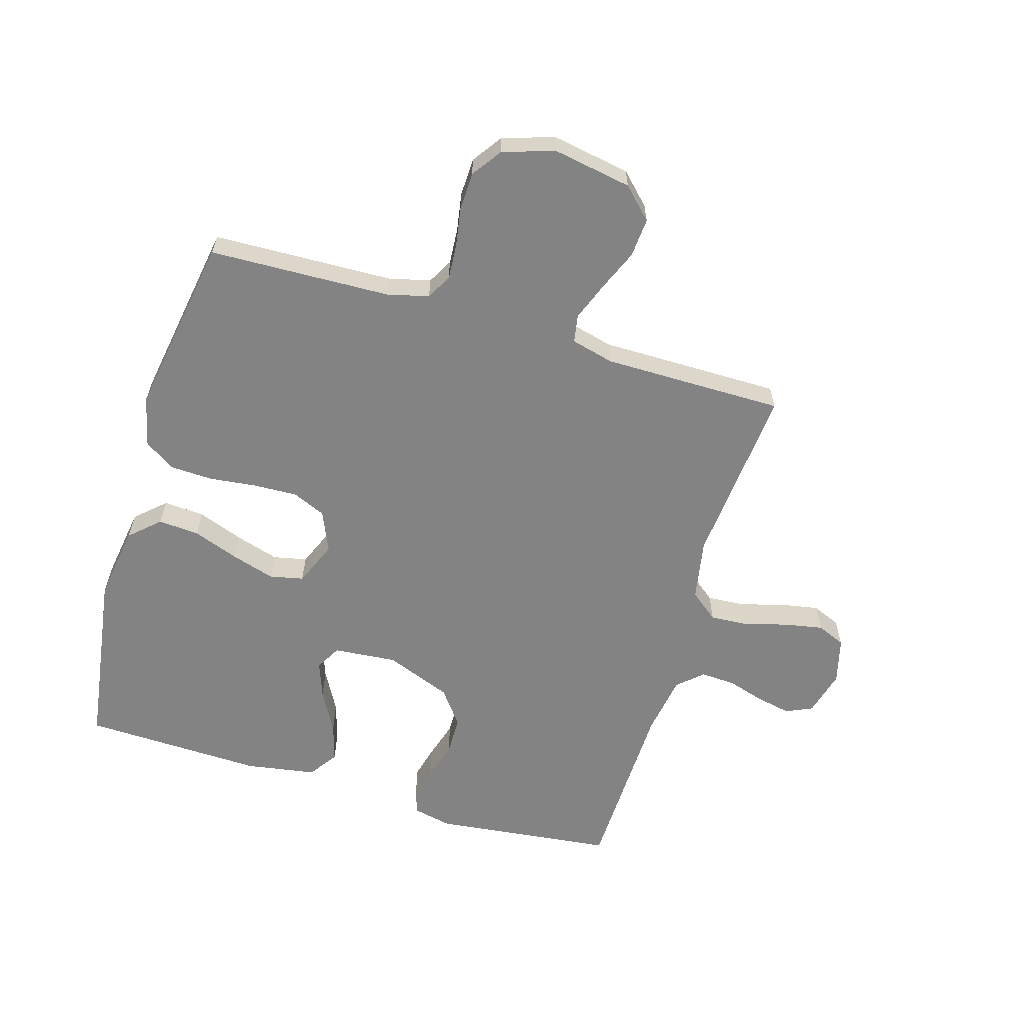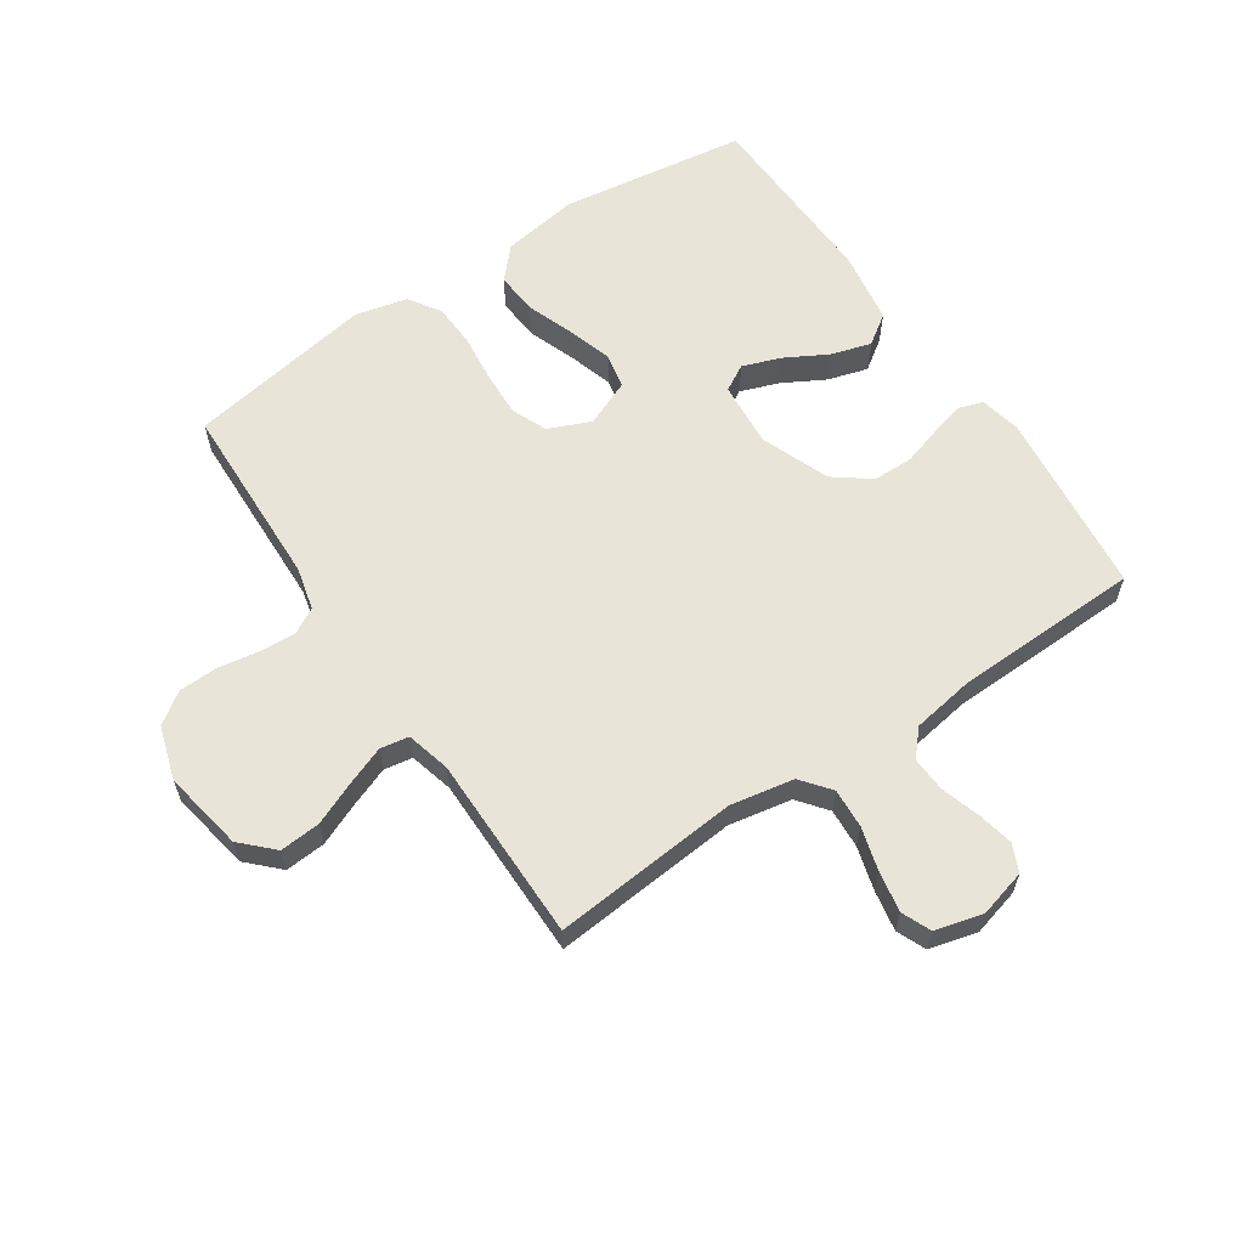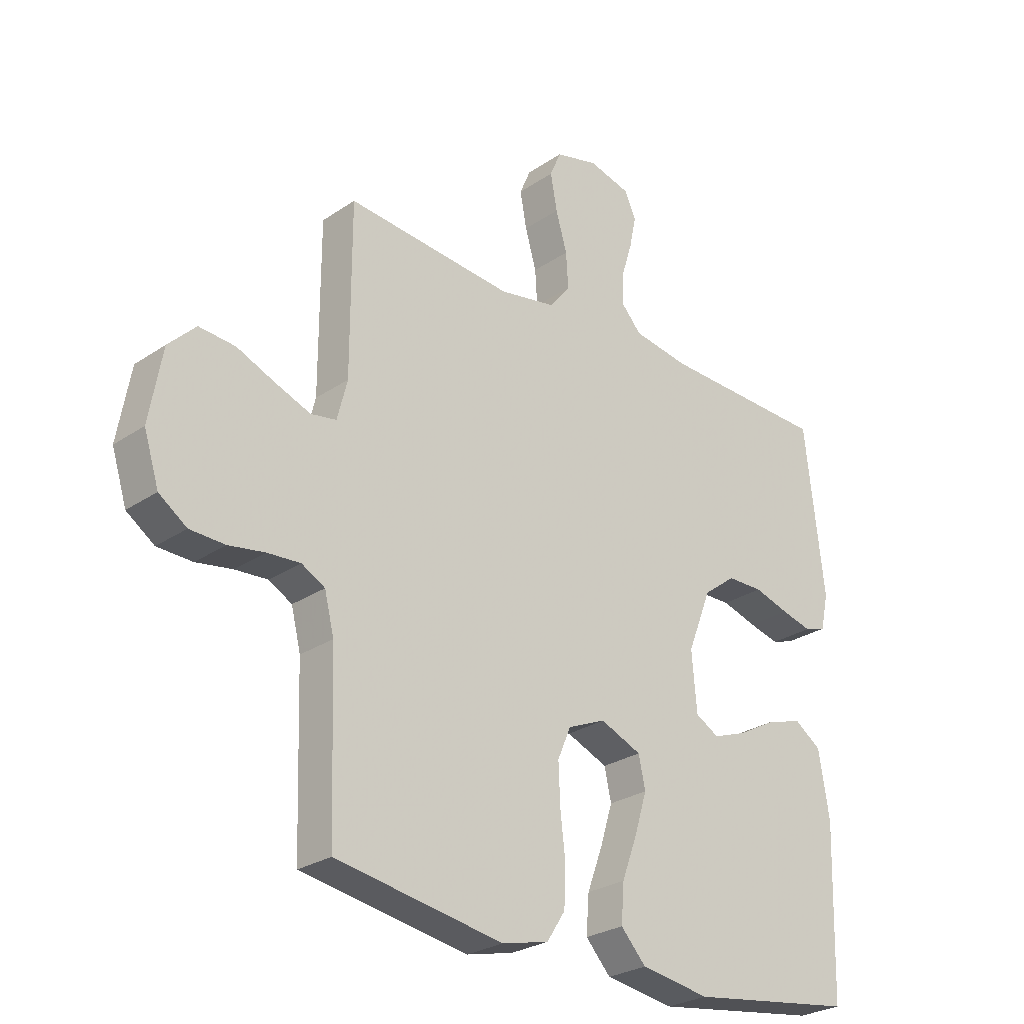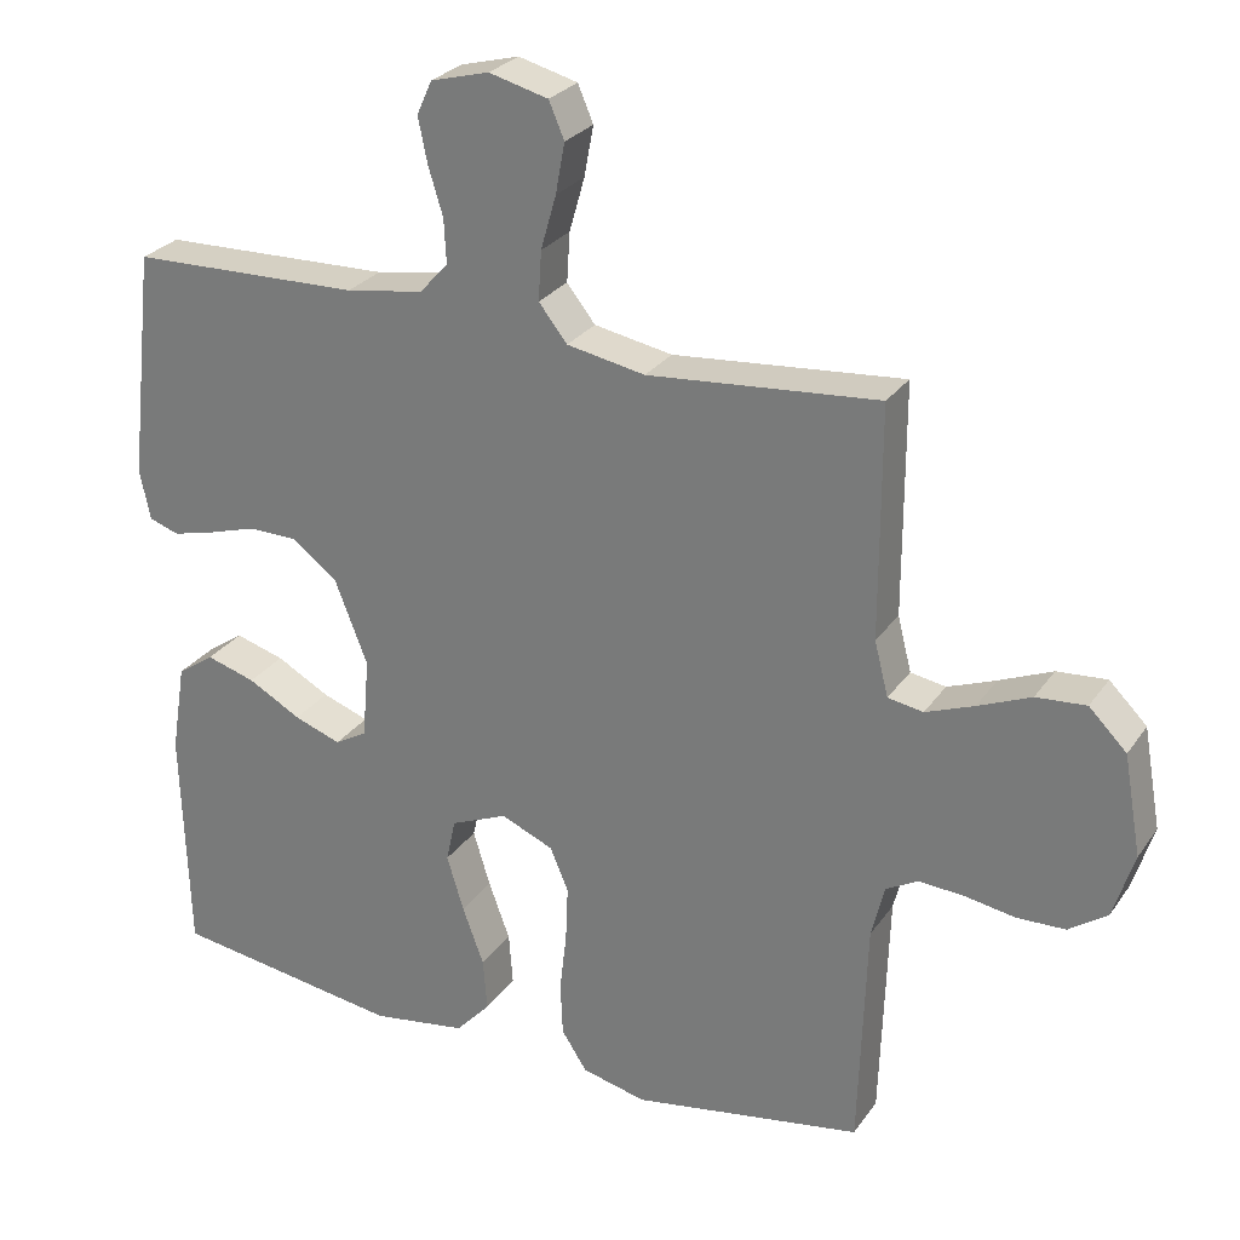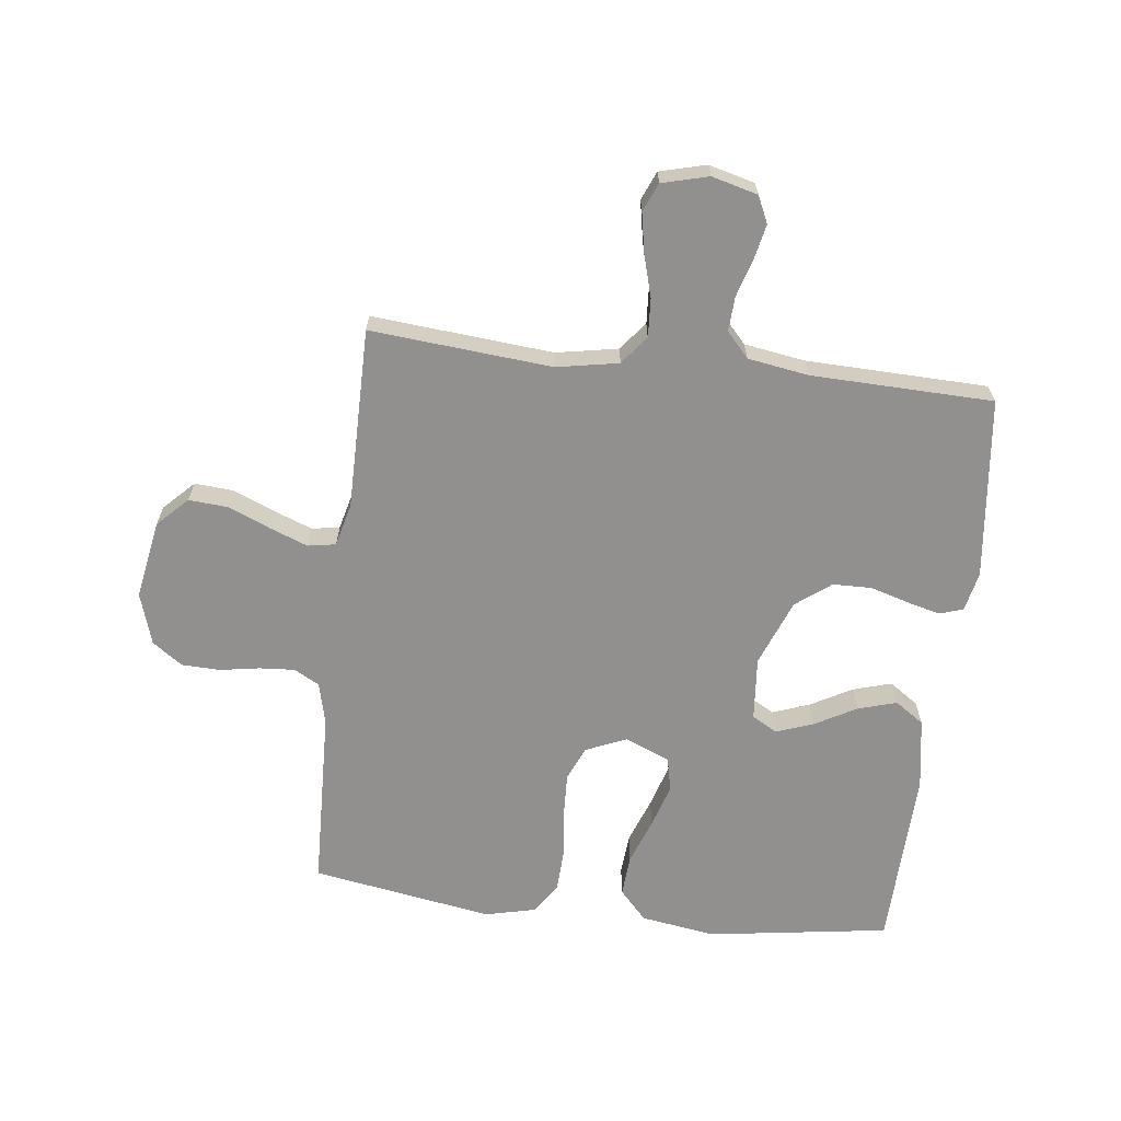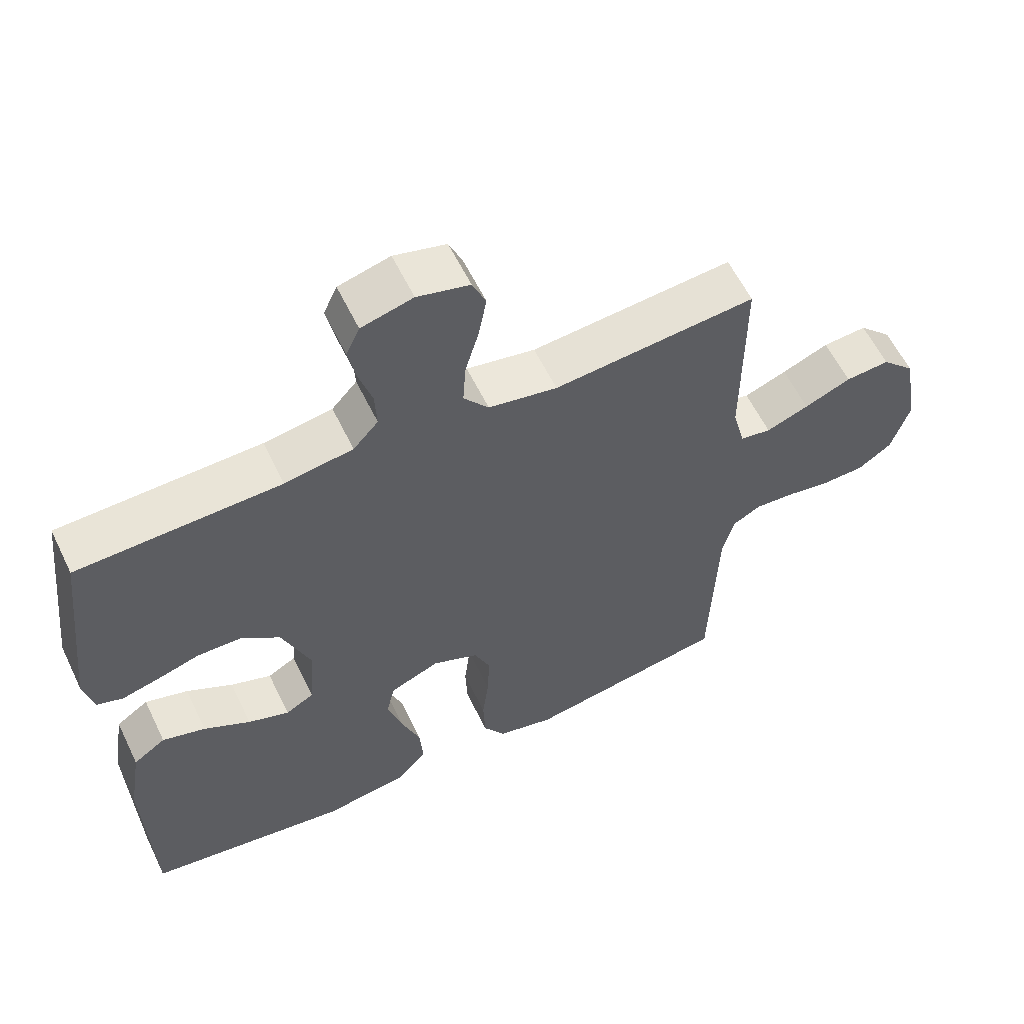
<metadata>
{"format":"obj","ext":"obj","renderer":"f3d","projection":"perspective","resolution":1024,"background":"white","views":[{"elev":-61.1,"azim":-106.6,"up":"+Y"},{"elev":61.3,"azim":-34.0,"up":"+Y"},{"elev":-26.9,"azim":-43.6,"up":"+Z"},{"elev":27.1,"azim":-152.7,"up":"+Z"},{"elev":-65.7,"azim":-6.8,"up":"+Y"},{"elev":59.2,"azim":154.3,"up":"+Z"}]}
</metadata>
<code>
v -0.5 0.07 0.5
v -0.2 0.07 0.474
v -0.098 0.07 0.493
v -0.061 0.07 0.54
v -0.065 0.07 0.604
v -0.085 0.07 0.674
v -0.097 0.07 0.739
v -0.077 0.07 0.786
v 0 0.07 0.806
v 0.076 0.07 0.786
v 0.096 0.07 0.742
v 0.084 0.07 0.684
v 0.065 0.07 0.622
v 0.062 0.07 0.565
v 0.099 0.07 0.524
v 0.2 0.07 0.508
v 0.5 0.07 0.5
v 0.534 0.07 0.2
v 0.52 0.07 0.135
v 0.481 0.07 0.122
v 0.426 0.07 0.136
v 0.363 0.07 0.155
v 0.298 0.07 0.154
v 0.24 0.07 0.11
v 0.197 0.07 0
v 0.206 0.07 -0.105
v 0.248 0.07 -0.129
v 0.309 0.07 -0.107
v 0.378 0.07 -0.069
v 0.442 0.07 -0.05
v 0.49 0.07 -0.083
v 0.509 0.07 -0.2
v 0.5 0.07 -0.5
v 0.2 0.07 -0.544
v 0.076 0.07 -0.525
v 0.031 0.07 -0.476
v 0.036 0.07 -0.408
v 0.064 0.07 -0.332
v 0.086 0.07 -0.26
v 0.074 0.07 -0.204
v 0 0.07 -0.173
v -0.068 0.07 -0.202
v -0.092 0.07 -0.258
v -0.089 0.07 -0.331
v -0.08 0.07 -0.409
v -0.083 0.07 -0.479
v -0.116 0.07 -0.53
v -0.2 0.07 -0.55
v -0.5 0.07 -0.5
v -0.51 0.07 -0.2
v -0.527 0.07 -0.131
v -0.569 0.07 -0.108
v -0.628 0.07 -0.112
v -0.693 0.07 -0.123
v -0.756 0.07 -0.121
v -0.806 0.07 -0.086
v -0.833 0.07 0
v -0.81 0.07 0.13
v -0.761 0.07 0.179
v -0.696 0.07 0.174
v -0.627 0.07 0.145
v -0.564 0.07 0.121
v -0.518 0.07 0.129
v -0.5 0.07 0.2
v -0.5 0 0.5
v -0.2 0 0.474
v -0.098 0 0.493
v -0.061 0 0.54
v -0.065 0 0.604
v -0.085 0 0.674
v -0.097 0 0.739
v -0.077 0 0.786
v 0 0 0.806
v 0.076 0 0.786
v 0.096 0 0.742
v 0.084 0 0.684
v 0.065 0 0.622
v 0.062 0 0.565
v 0.099 0 0.524
v 0.2 0 0.508
v 0.5 0 0.5
v 0.534 0 0.2
v 0.52 0 0.135
v 0.481 0 0.122
v 0.426 0 0.136
v 0.363 0 0.155
v 0.298 0 0.154
v 0.24 0 0.11
v 0.197 0 0
v 0.206 0 -0.105
v 0.248 0 -0.129
v 0.309 0 -0.107
v 0.378 0 -0.069
v 0.442 0 -0.05
v 0.49 0 -0.083
v 0.509 0 -0.2
v 0.5 0 -0.5
v 0.2 0 -0.544
v 0.076 0 -0.525
v 0.031 0 -0.476
v 0.036 0 -0.408
v 0.064 0 -0.332
v 0.086 0 -0.26
v 0.074 0 -0.204
v 0 0 -0.173
v -0.068 0 -0.202
v -0.092 0 -0.258
v -0.089 0 -0.331
v -0.08 0 -0.409
v -0.083 0 -0.479
v -0.116 0 -0.53
v -0.2 0 -0.55
v -0.5 0 -0.5
v -0.51 0 -0.2
v -0.527 0 -0.131
v -0.569 0 -0.108
v -0.628 0 -0.112
v -0.693 0 -0.123
v -0.756 0 -0.121
v -0.806 0 -0.086
v -0.833 0 0
v -0.81 0 0.13
v -0.761 0 0.179
v -0.696 0 0.174
v -0.627 0 0.145
v -0.564 0 0.121
v -0.518 0 0.129
v -0.5 0 0.2
f 58 59 60 61
f 58 61 62
f 57 58 62
f 56 57 62 63
f 53 54 55 56
f 52 53 56 63
f 47 48 49 50
f 47 50 51
f 44 45 46 47
f 43 44 47 51
f 42 43 51 52
f 35 36 37 38
f 35 38 39
f 34 35 39
f 33 34 39 40
f 31 32 33 40
f 28 29 30 31
f 27 28 31 40
f 19 20 21 22
f 17 18 19 22
f 16 17 22 23
f 15 16 23 24
f 10 11 12 13
f 8 9 10 13
f 8 13 14
f 5 6 7 8
f 5 8 14
f 4 5 14 15
f 64 1 2
f 64 2 3
f 63 64 3
f 41 42 52 63
f 41 63 3
f 26 27 40 41
f 25 26 41 3
f 15 24 25
f 3 4 15 25
f 125 124 123 122
f 126 125 122
f 126 122 121
f 127 126 121 120
f 120 119 118 117
f 127 120 117 116
f 114 113 112 111
f 115 114 111
f 111 110 109 108
f 115 111 108 107
f 116 115 107 106
f 102 101 100 99
f 103 102 99
f 103 99 98
f 104 103 98 97
f 104 97 96 95
f 95 94 93 92
f 104 95 92 91
f 86 85 84 83
f 86 83 82 81
f 87 86 81 80
f 88 87 80 79
f 77 76 75 74
f 77 74 73 72
f 78 77 72
f 72 71 70 69
f 78 72 69
f 79 78 69 68
f 66 65 128
f 67 66 128
f 67 128 127
f 127 116 106 105
f 67 127 105
f 105 104 91 90
f 67 105 90 89
f 89 88 79
f 89 79 68 67
f 1 65 66 2
f 2 66 67 3
f 3 67 68 4
f 4 68 69 5
f 5 69 70 6
f 6 70 71 7
f 7 71 72 8
f 8 72 73 9
f 9 73 74 10
f 10 74 75 11
f 11 75 76 12
f 12 76 77 13
f 13 77 78 14
f 14 78 79 15
f 15 79 80 16
f 16 80 81 17
f 17 81 82 18
f 18 82 83 19
f 19 83 84 20
f 20 84 85 21
f 21 85 86 22
f 22 86 87 23
f 23 87 88 24
f 24 88 89 25
f 25 89 90 26
f 26 90 91 27
f 27 91 92 28
f 28 92 93 29
f 29 93 94 30
f 30 94 95 31
f 31 95 96 32
f 32 96 97 33
f 33 97 98 34
f 34 98 99 35
f 35 99 100 36
f 36 100 101 37
f 37 101 102 38
f 38 102 103 39
f 39 103 104 40
f 40 104 105 41
f 41 105 106 42
f 42 106 107 43
f 43 107 108 44
f 44 108 109 45
f 45 109 110 46
f 46 110 111 47
f 47 111 112 48
f 48 112 113 49
f 49 113 114 50
f 50 114 115 51
f 51 115 116 52
f 52 116 117 53
f 53 117 118 54
f 54 118 119 55
f 55 119 120 56
f 56 120 121 57
f 57 121 122 58
f 58 122 123 59
f 59 123 124 60
f 60 124 125 61
f 61 125 126 62
f 62 126 127 63
f 63 127 128 64
f 64 128 65 1

</code>
